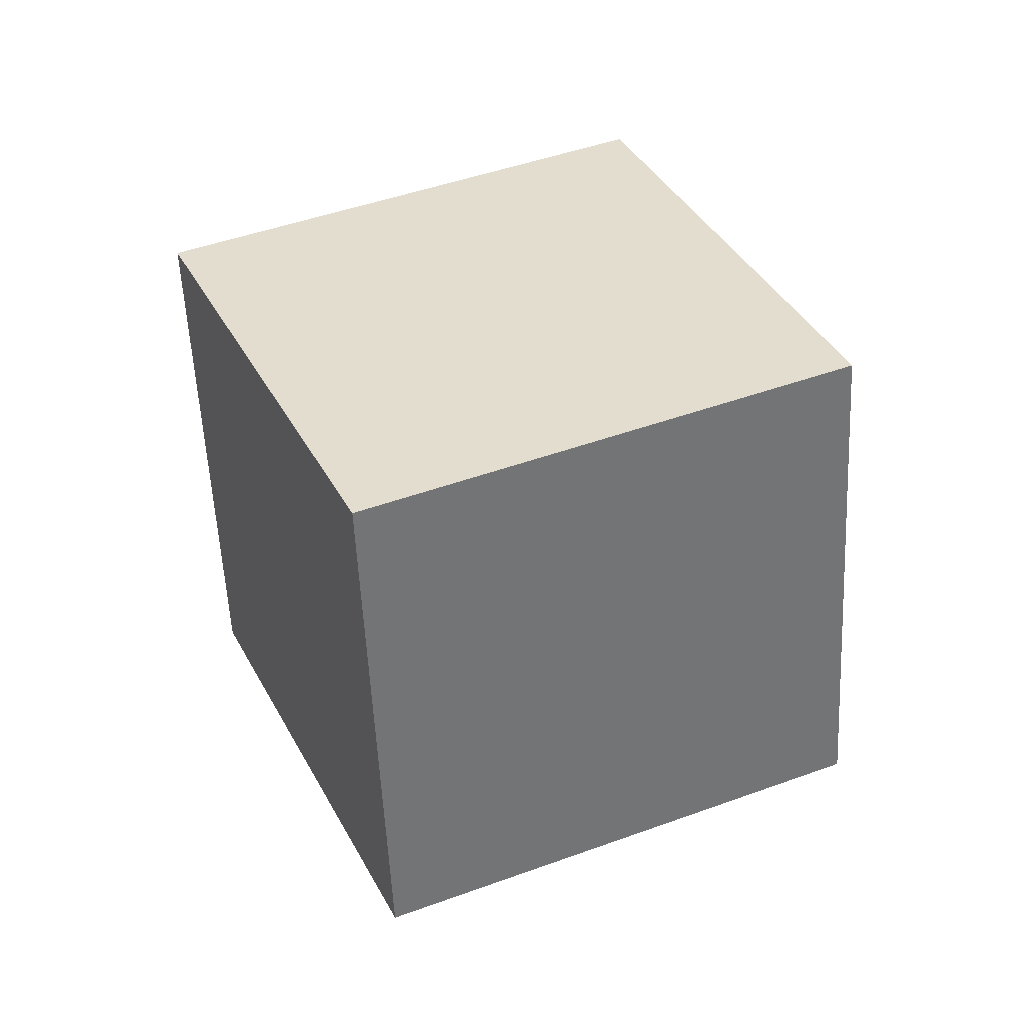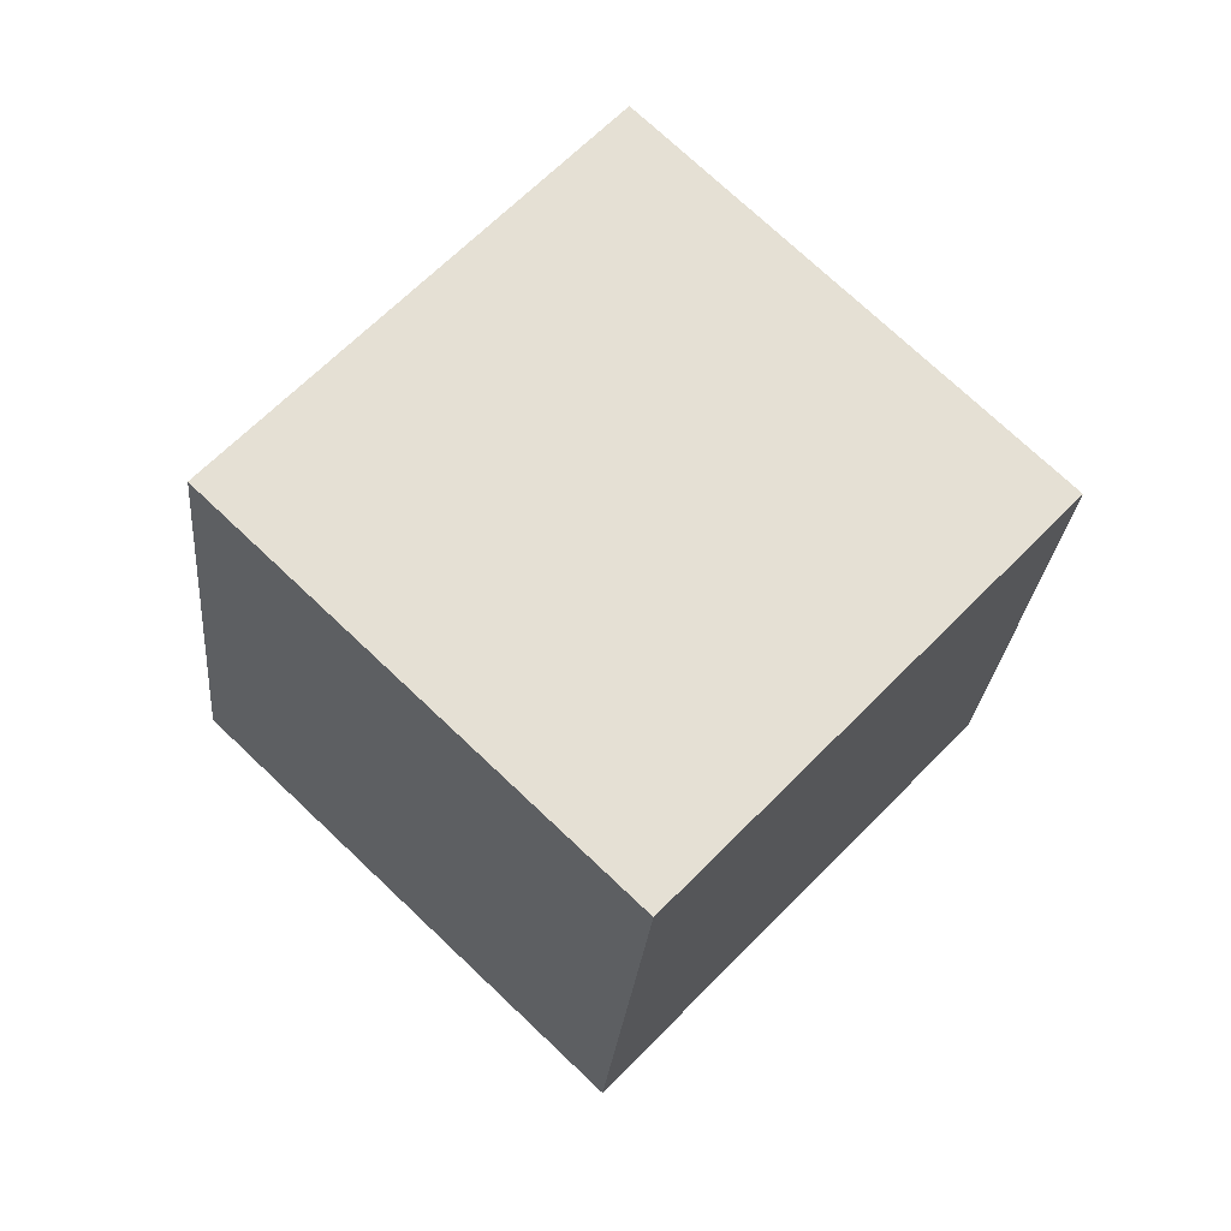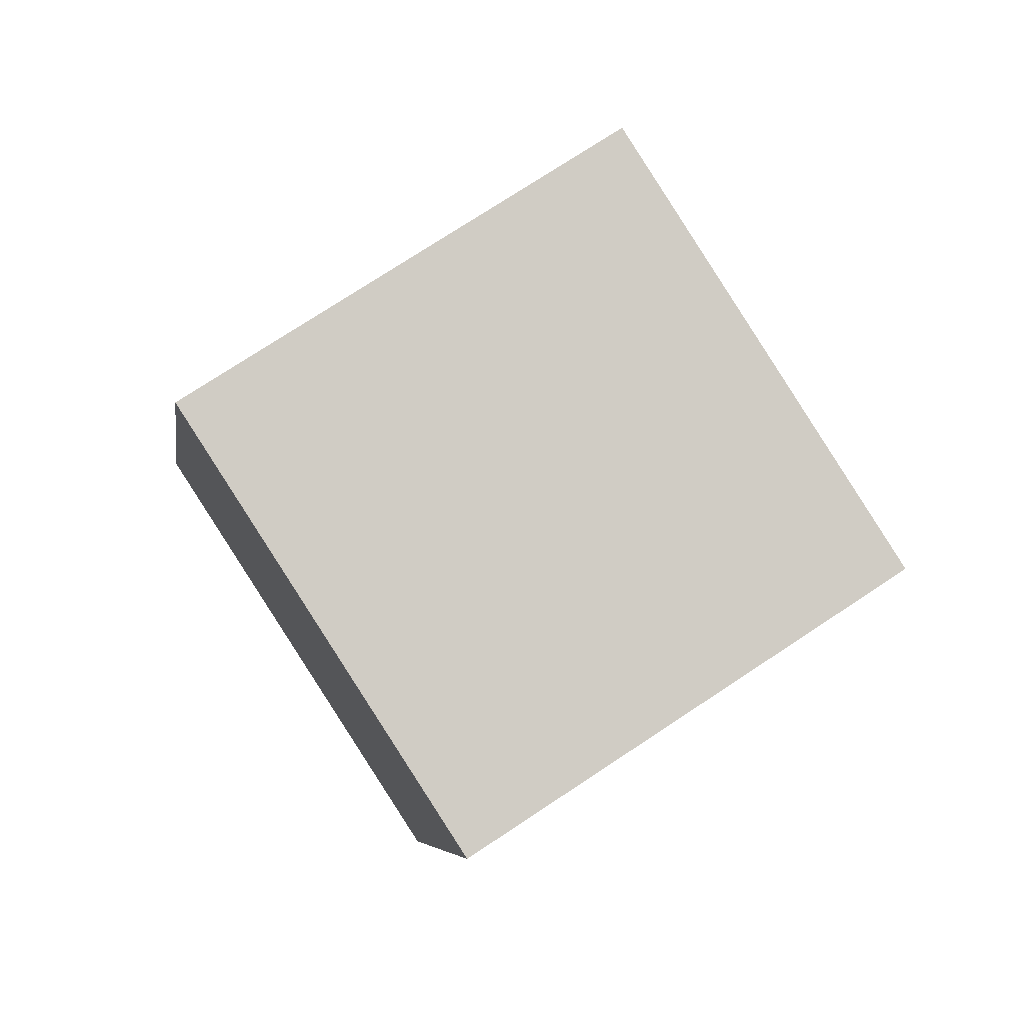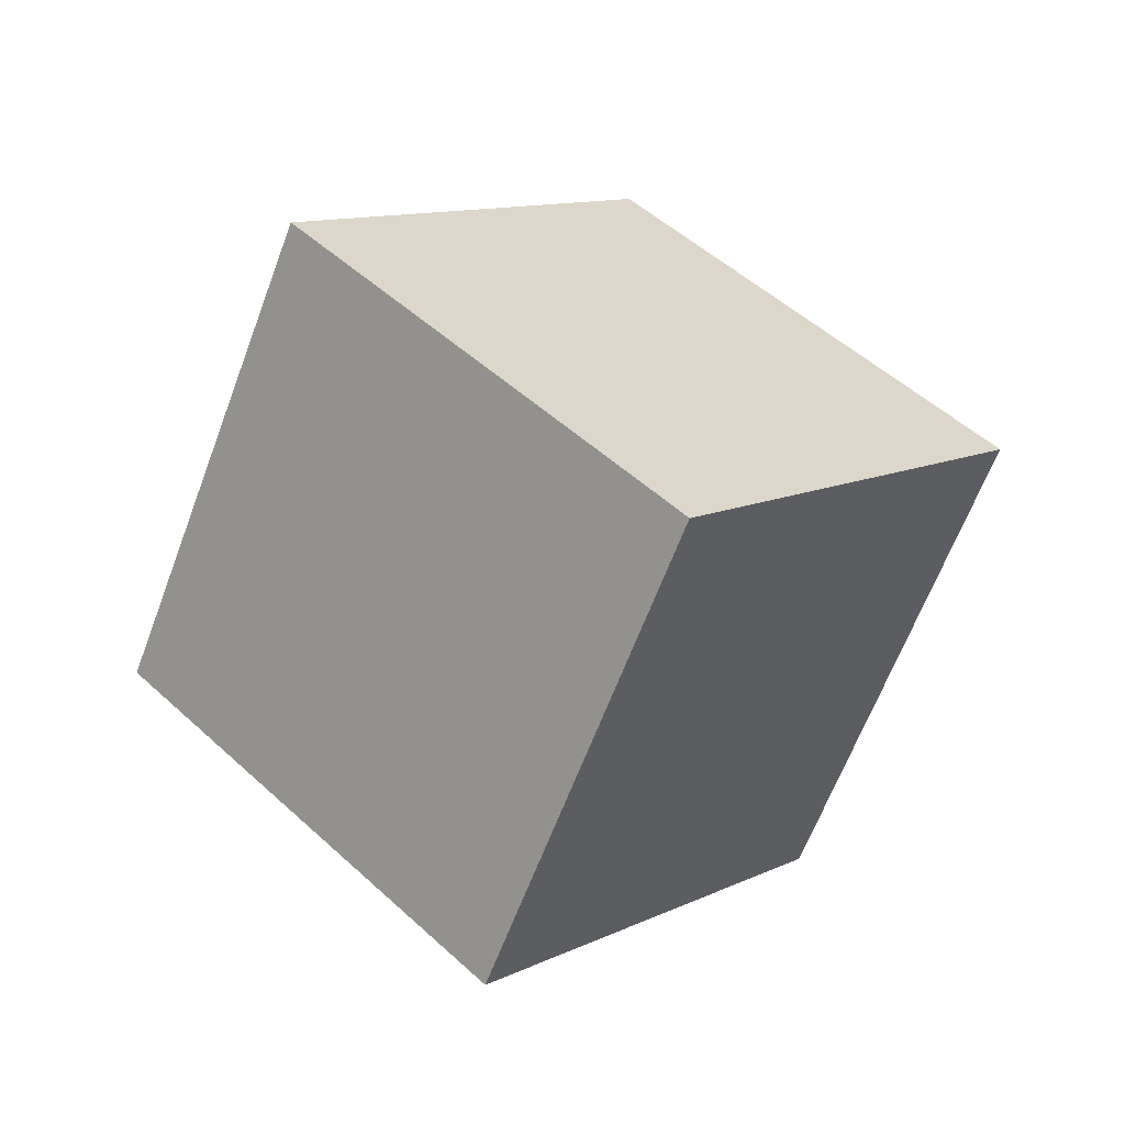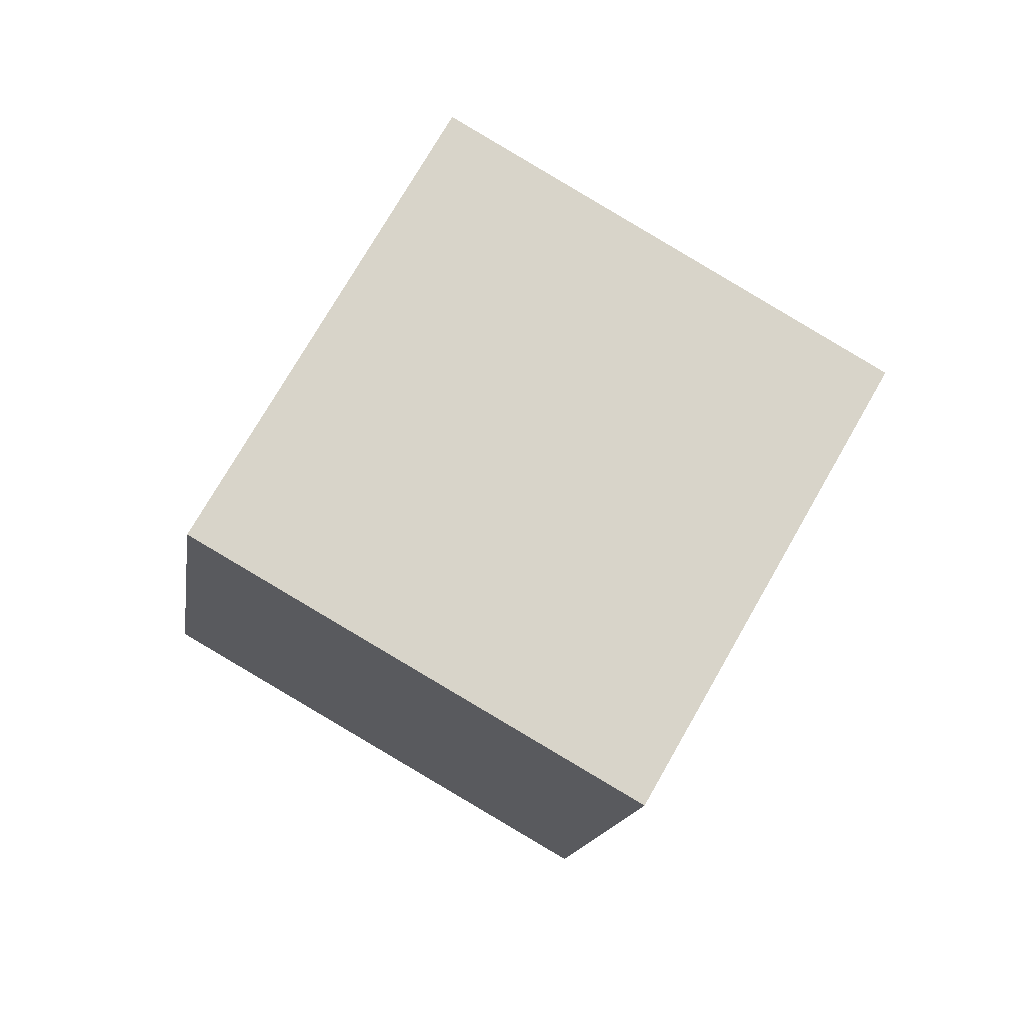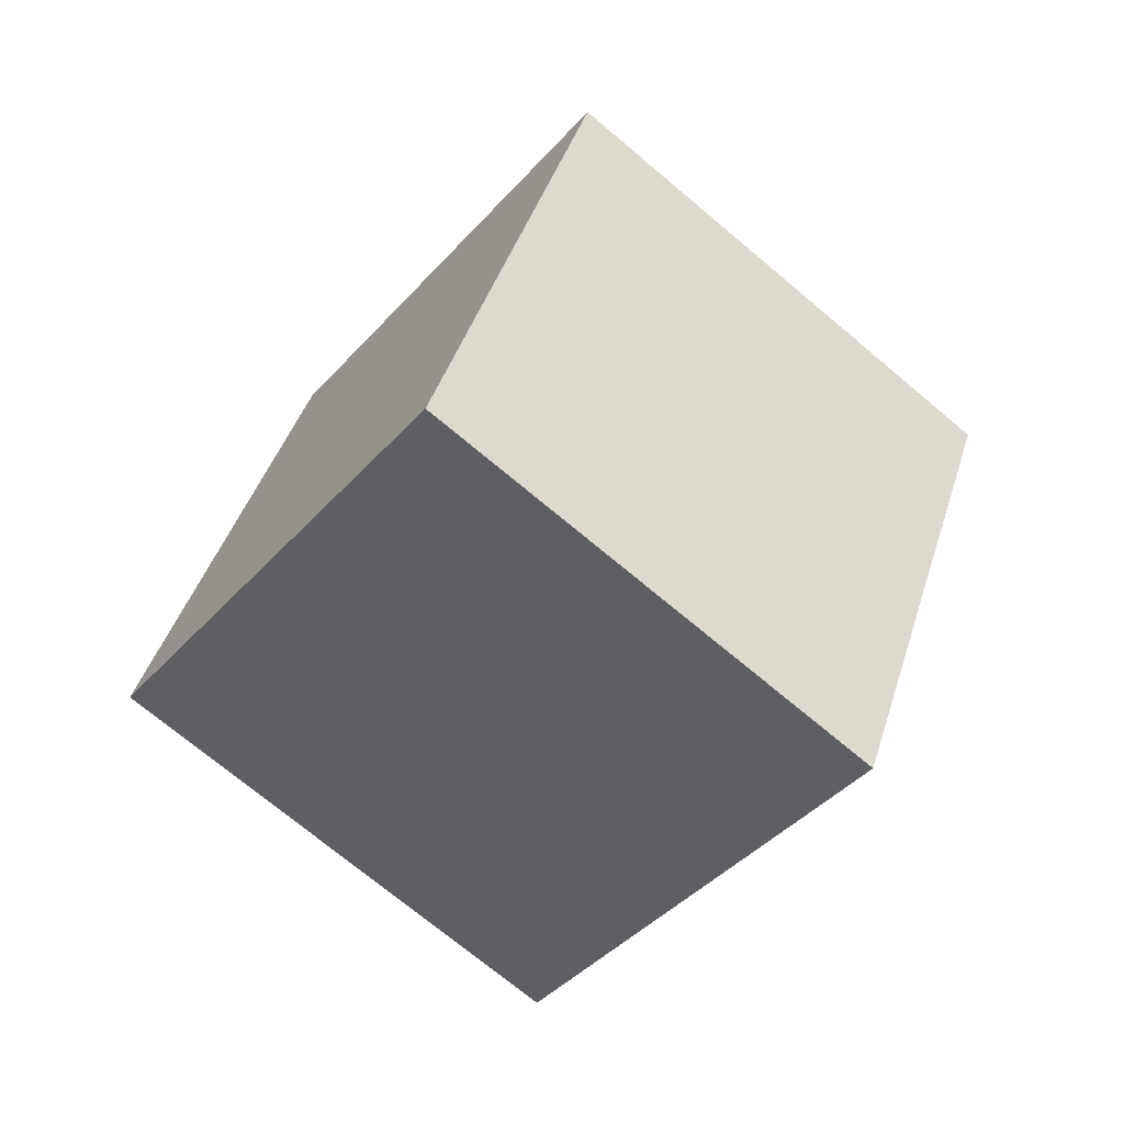
<metadata>
{"format":"obj","ext":"obj","renderer":"f3d","projection":"perspective","resolution":1024,"background":"white","views":[{"elev":-11.2,"azim":52.5,"up":"+Y"},{"elev":-4.5,"azim":152.3,"up":"+Y"},{"elev":37.1,"azim":38.9,"up":"+Y"},{"elev":6.0,"azim":-92.8,"up":"+Z"},{"elev":-17.3,"azim":-139.3,"up":"+Z"},{"elev":-75.8,"azim":-82.0,"up":"+Z"}]}
</metadata>
<code>
o Cube
v -0.553 1.008 1.296
v 0.1814 1.664 -0.4448
v -0.935 0.3228 -1.422
v -1.669 -0.3338 0.3188
v 0.935 -0.3228 1.422
v 1.669 0.3338 -0.3188
v 0.553 -1.008 -1.296
v -0.1814 -1.664 0.4448
f 1 2 3 4
f 5 8 7 6
f 1 5 6 2
f 2 6 7 3
f 3 7 8 4
f 5 1 4 8

</code>
